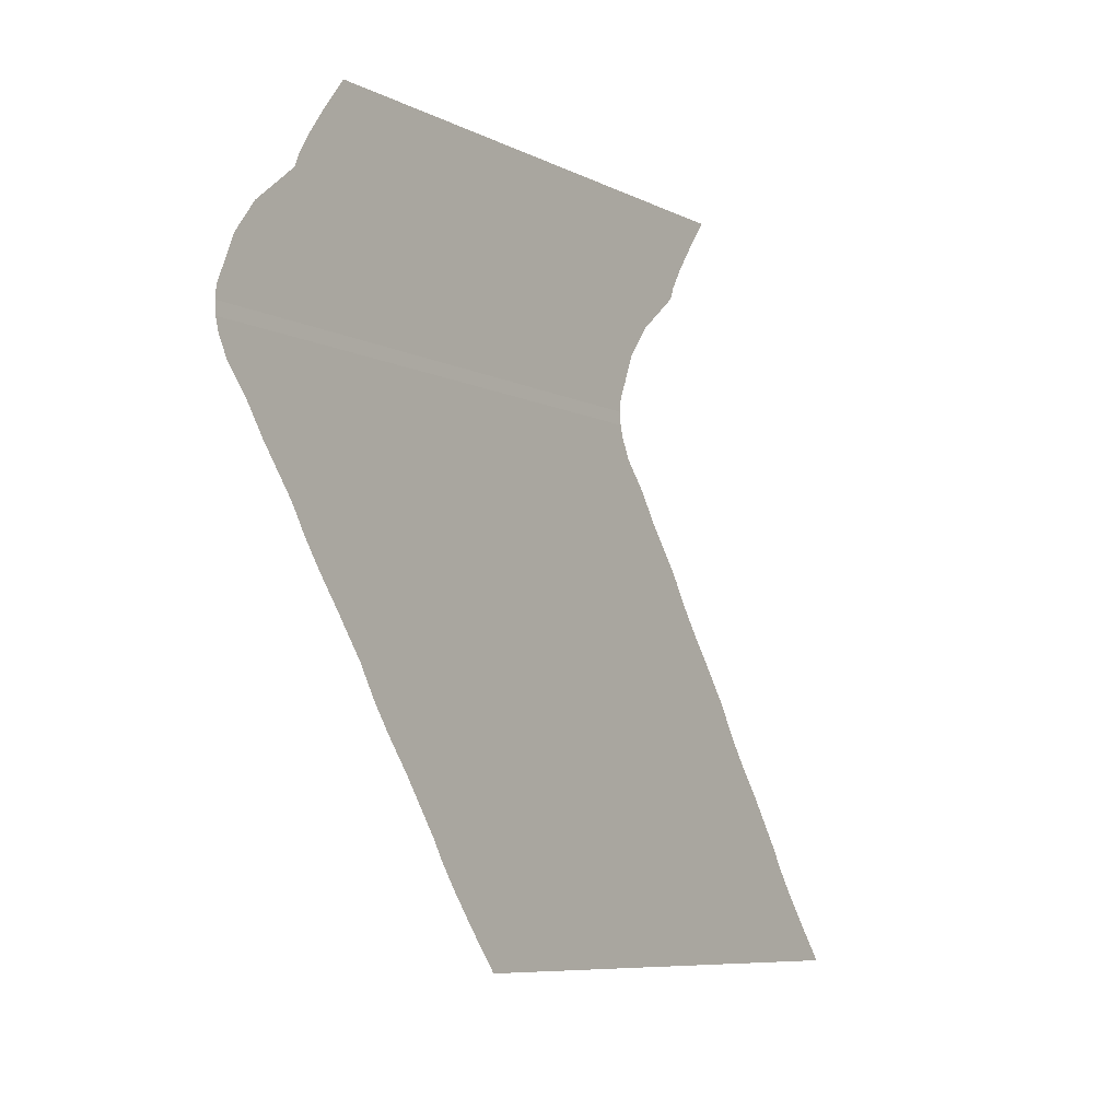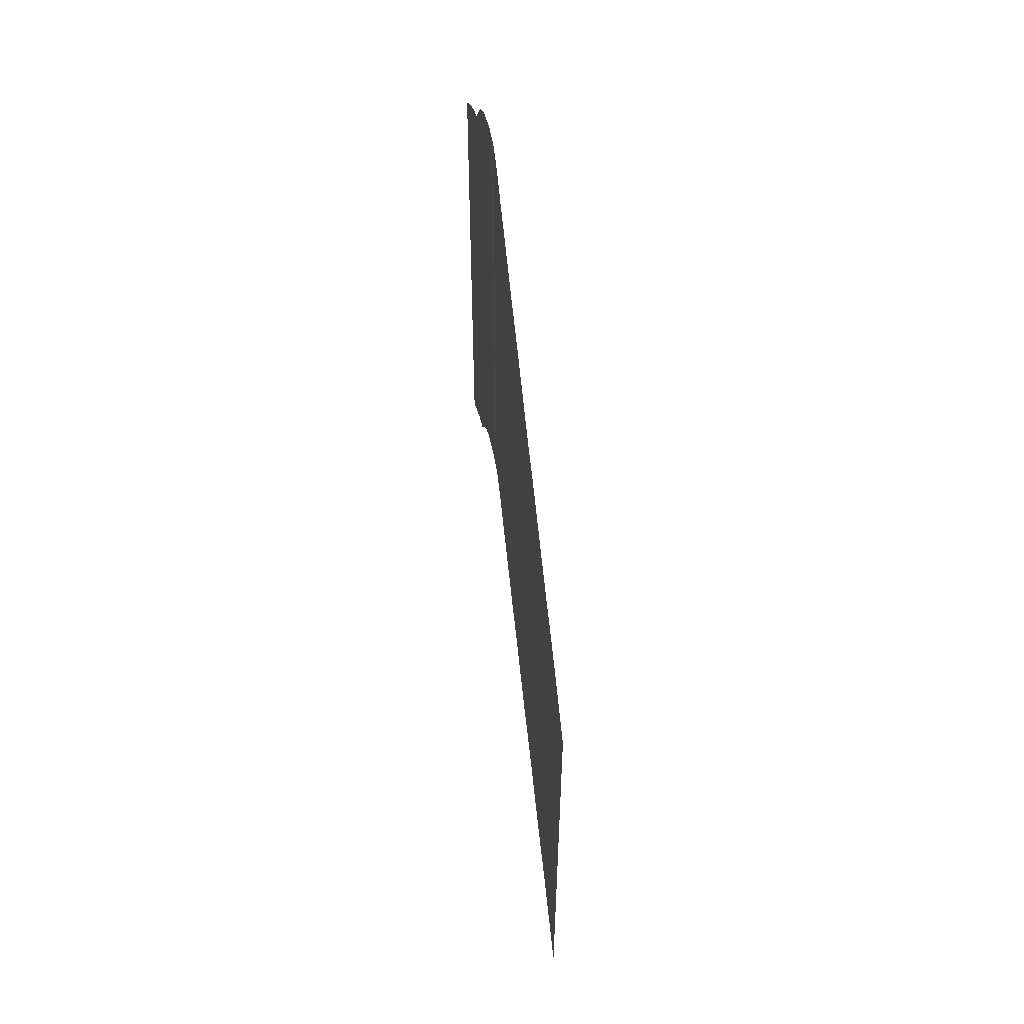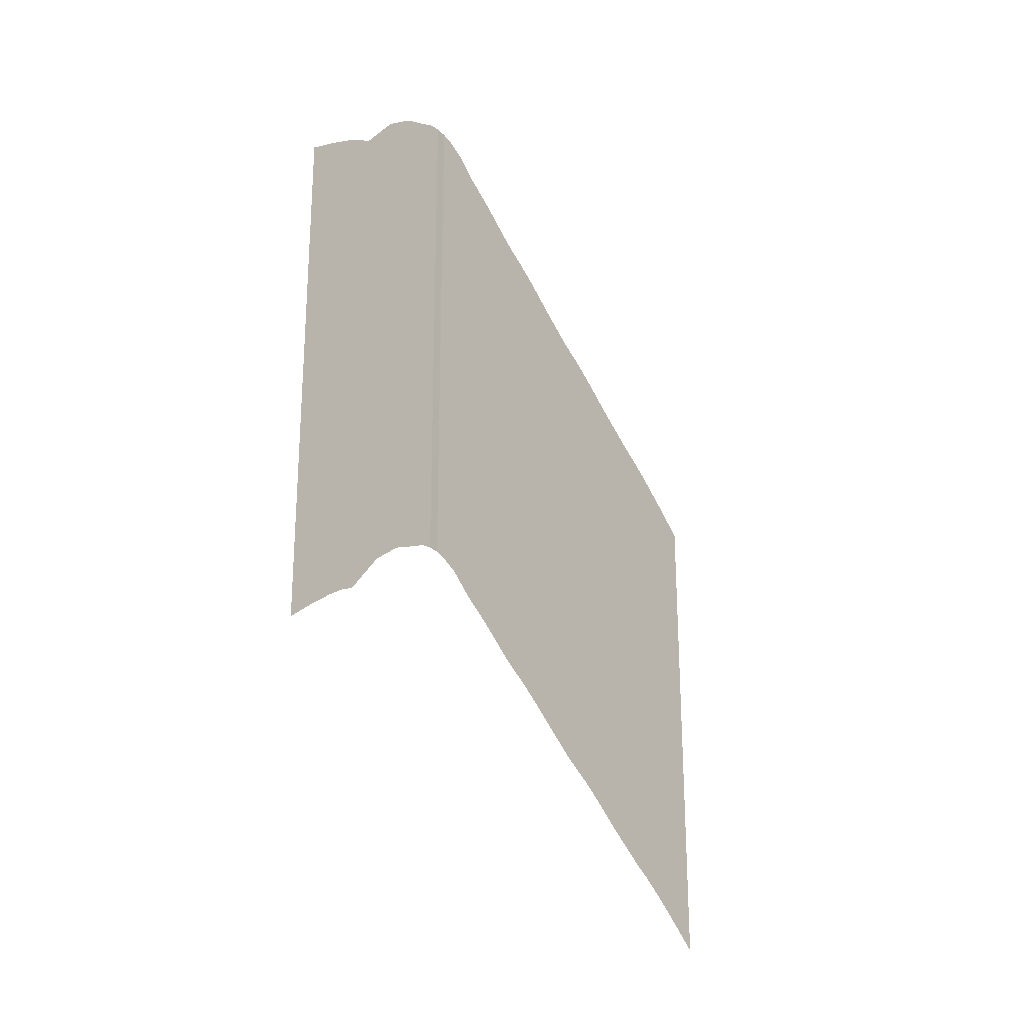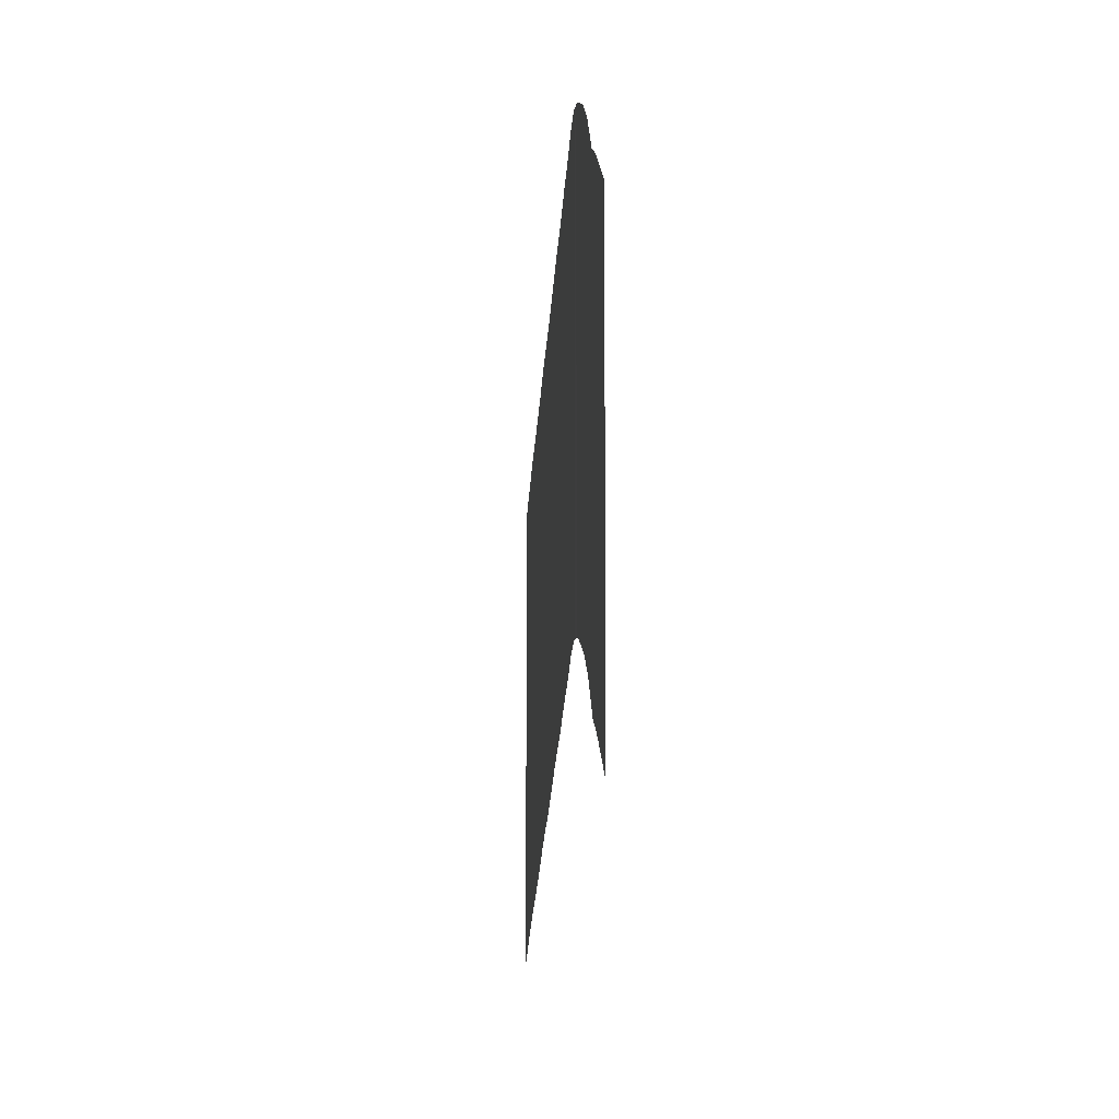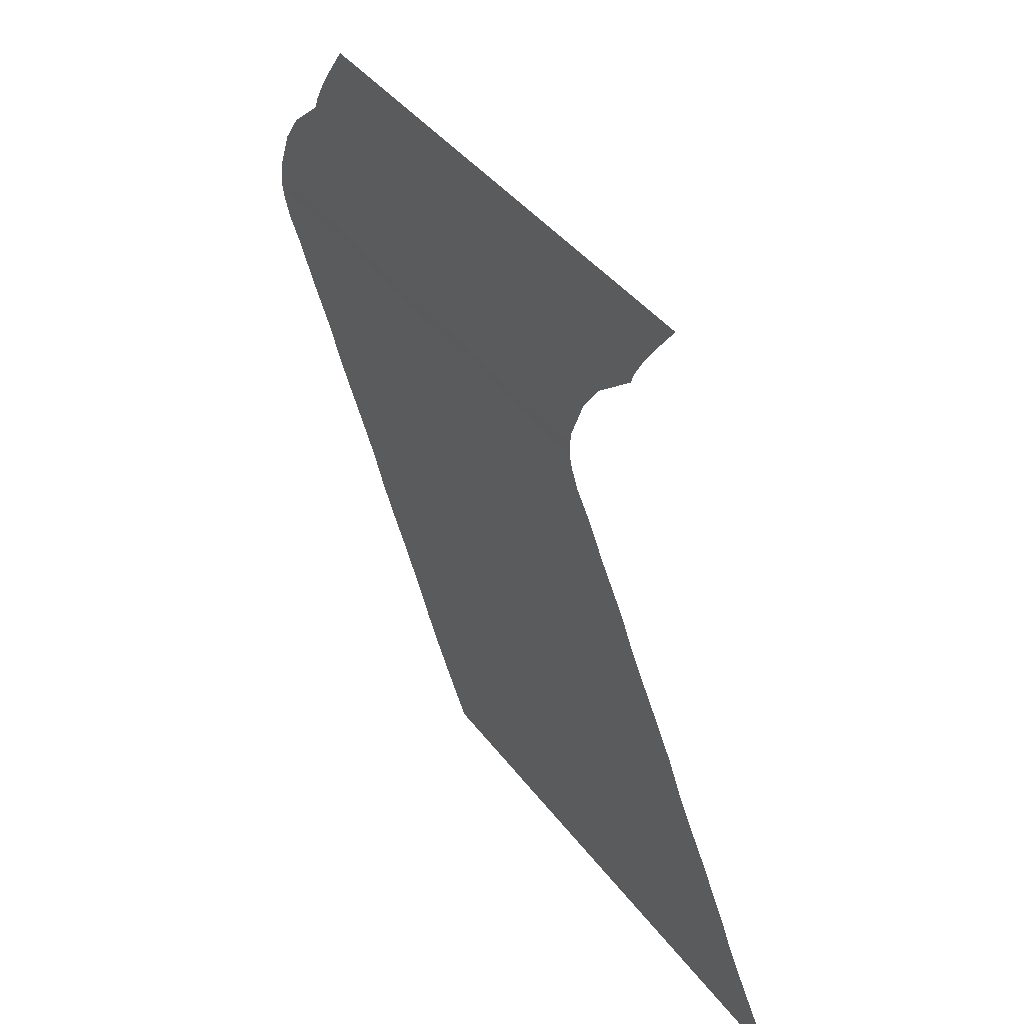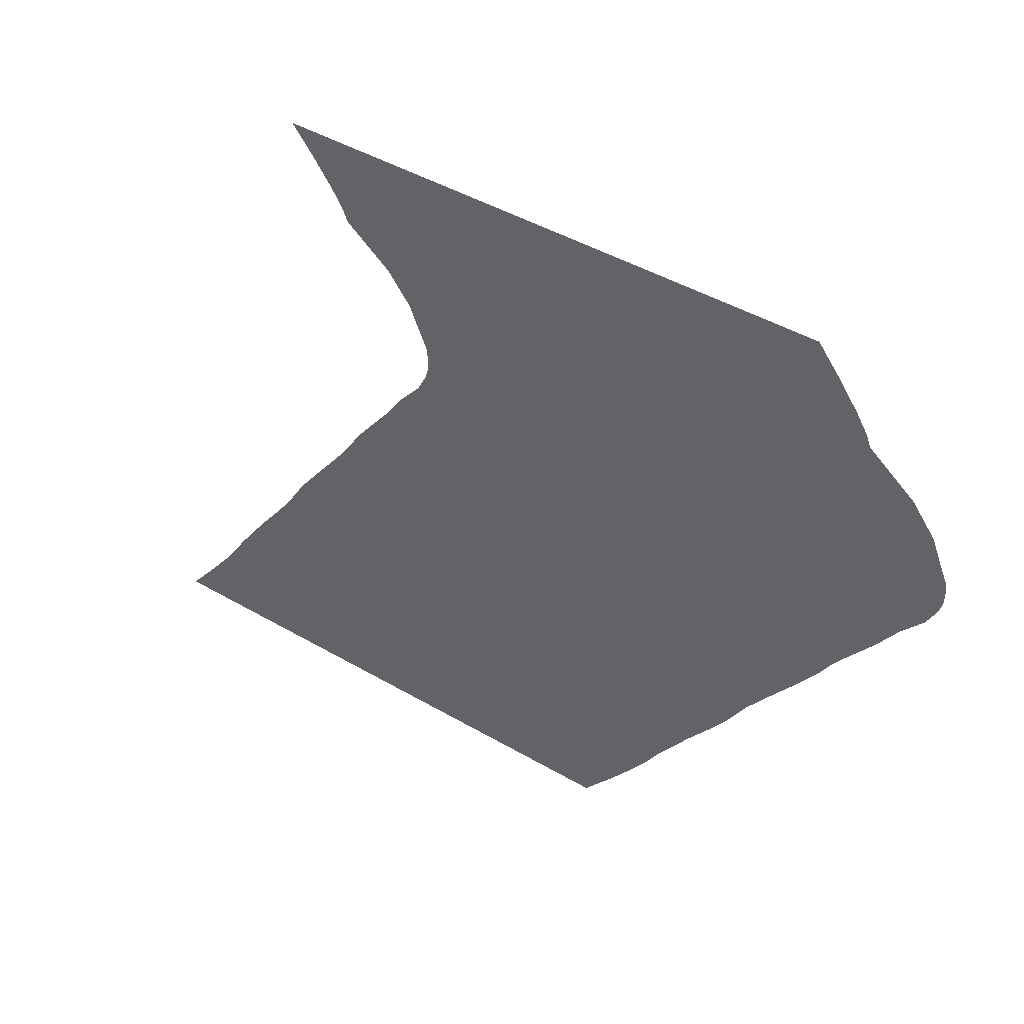
<metadata>
{"format":"obj","ext":"obj","renderer":"f3d","projection":"perspective","resolution":1024,"background":"white","views":[{"elev":-7.7,"azim":-144.3,"up":"+Z"},{"elev":54.0,"azim":171.9,"up":"+Y"},{"elev":-24.1,"azim":36.3,"up":"+Y"},{"elev":-7.1,"azim":-6.4,"up":"+Y"},{"elev":40.4,"azim":-33.1,"up":"+Z"},{"elev":44.6,"azim":124.3,"up":"+Z"}]}
</metadata>
<code>
g default
v -84.83 -31.63 1
v -84.9 -31.69 -1
v -84.9 -32.27 -3
v -84.9 -33.78 -6
v -84.9 -37.17 -10
v -84.9 -40.57 -15
v -84.9 -45.2 -21
v -84.9 -46.61 -23
v -84.9 -48.41 -26
v -84.9 -51.21 -30
v -84.9 -55.01 -35
v -84.9 -59.42 -41
v -84.9 -60.61 -43
v -84.9 -62.41 -46
v -84.9 -65.21 -50
v -84.9 -69.01 -55
v -84.9 -73.2 -61
v -84.9 -74.61 -63
v -84.9 -76.41 -66
v -84.9 -79.21 -70
v -84.9 -83.01 -75
v -84.9 -87.81 -81
v -84.83 -31.85 3
v -84.83 -33.11 6
v -84.83 -34.72 10
v -84.83 -38.42 15
v -84.83 -45.63 21
v -84.83 -46.43 23
v -84.83 -48.23 26
v -84.83 -51.03 30
v -84.83 -54.83 35
v -84.9 -35.47 -8
v -84.9 -118.7 -1
v -84.83 -118.6 1
v -84.9 -119.3 -3
v -84.9 -120.8 -6
v -84.9 -122.5 -8
v -84.9 -124.2 -10
v -84.9 -127.6 -15
v -84.9 -132.2 -21
v -84.9 -133.6 -23
v -84.9 -135.4 -26
v -84.9 -138.2 -30
v -84.9 -142 -35
v -84.9 -146.4 -41
v -84.9 -147.6 -43
v -84.9 -149.4 -46
v -84.9 -152.2 -50
v -84.9 -156 -55
v -84.9 -160.2 -61
v -84.9 -161.6 -63
v -84.9 -163.4 -66
v -84.9 -166.2 -70
v -84.9 -170 -75
v -84.9 -174.8 -81
v -84.83 -118.8 3
v -84.83 -120.1 6
v -84.83 -121.7 10
v -84.83 -125.4 15
v -84.83 -132.6 21
v -84.83 -133.4 23
v -84.83 -135.2 26
v -84.83 -138 30
v -84.83 -141.8 35
g hillSide_02
f 1 2 33 34
f 2 3 35 33
f 3 4 36 35
f 4 32 37 36
f 5 6 39 38
f 6 7 40 39
f 7 8 41 40
f 8 9 42 41
f 9 10 43 42
f 10 11 44 43
f 11 12 45 44
f 12 13 46 45
f 13 14 47 46
f 14 15 48 47
f 15 16 49 48
f 16 17 50 49
f 17 18 51 50
f 18 19 52 51
f 19 20 53 52
f 20 21 54 53
f 21 22 55 54
f 23 1 34 56
f 24 23 56 57
f 25 24 57 58
f 26 25 58 59
f 27 26 59 60
f 28 27 60 61
f 29 28 61 62
f 30 29 62 63
f 31 30 63 64
f 32 5 38 37

</code>
